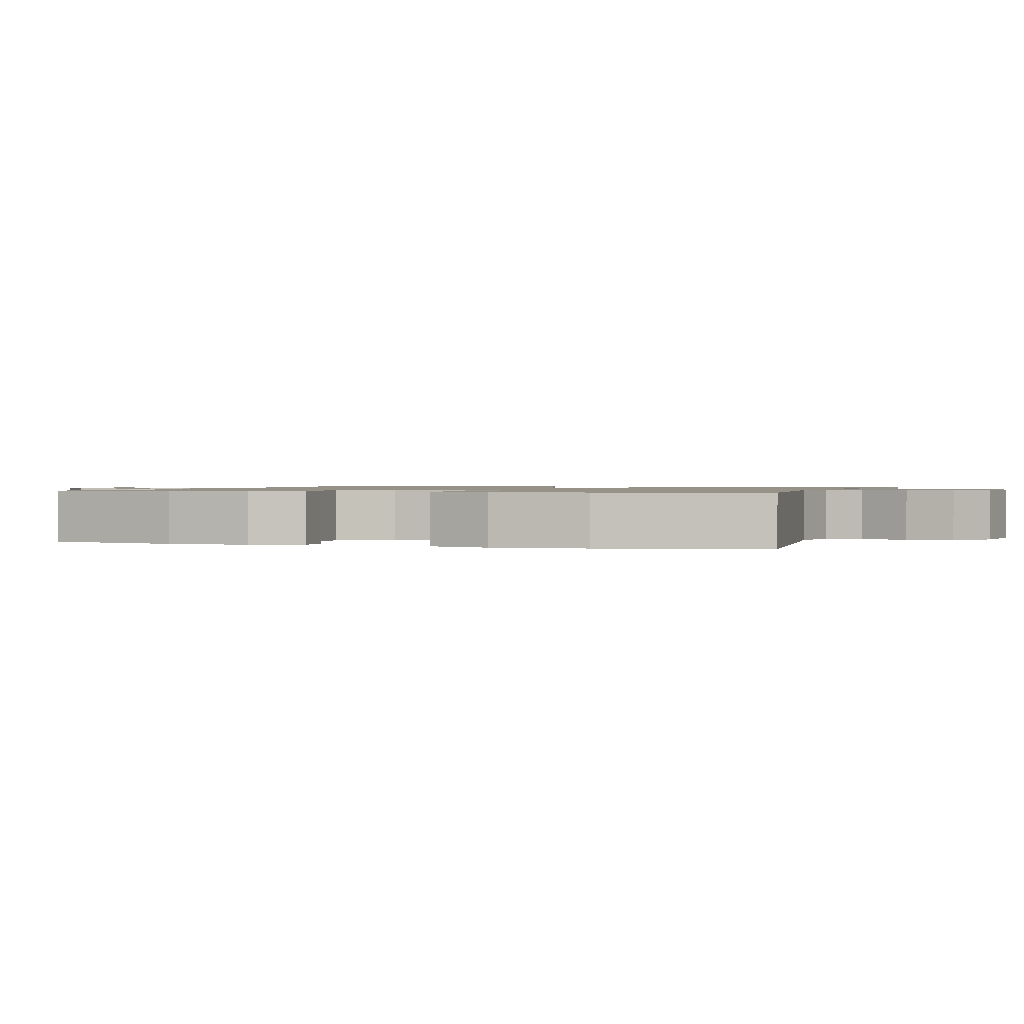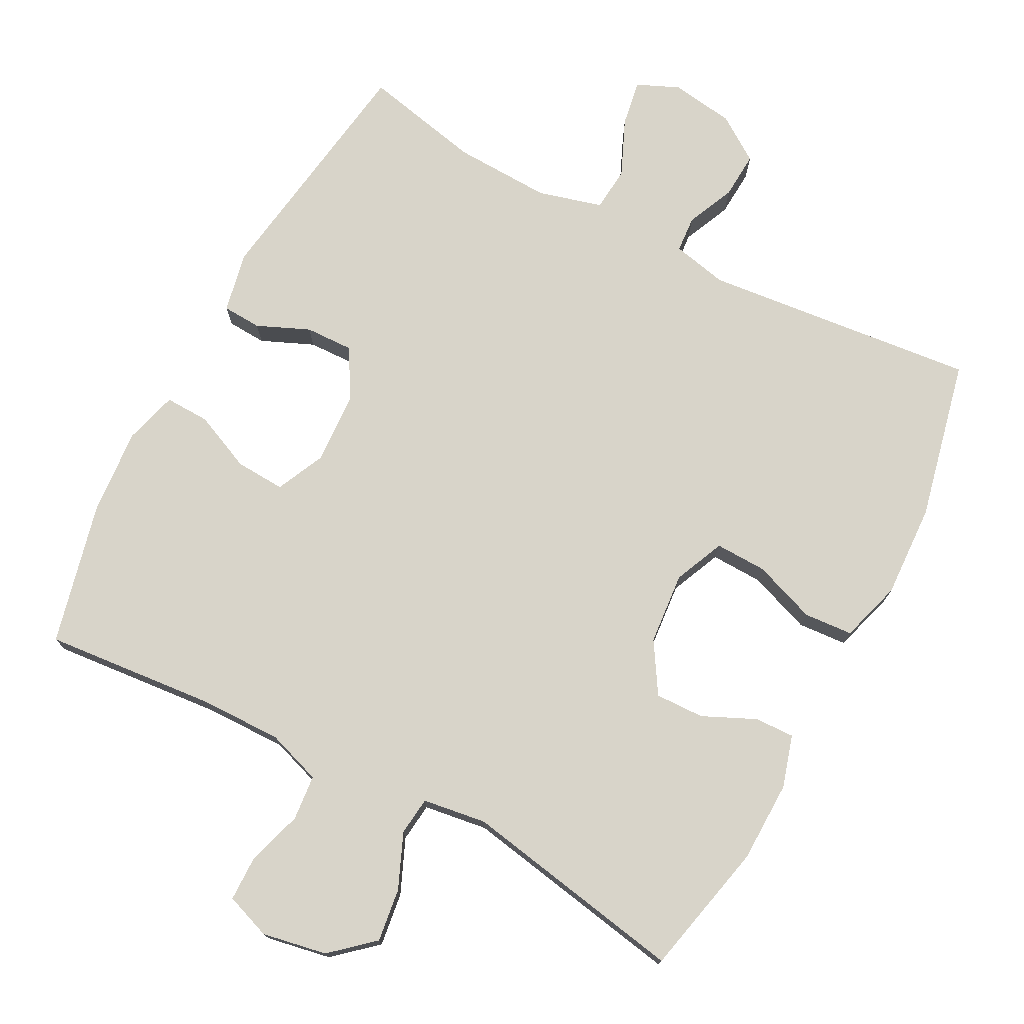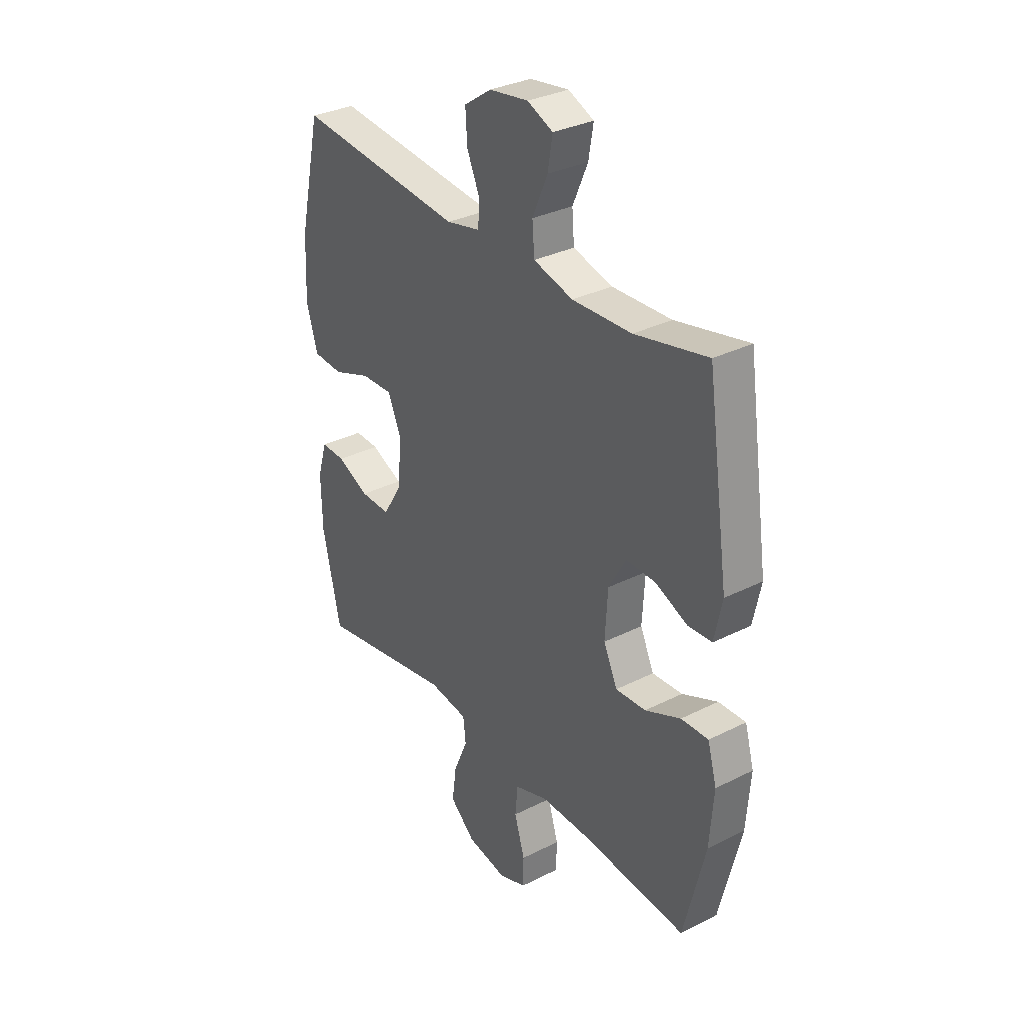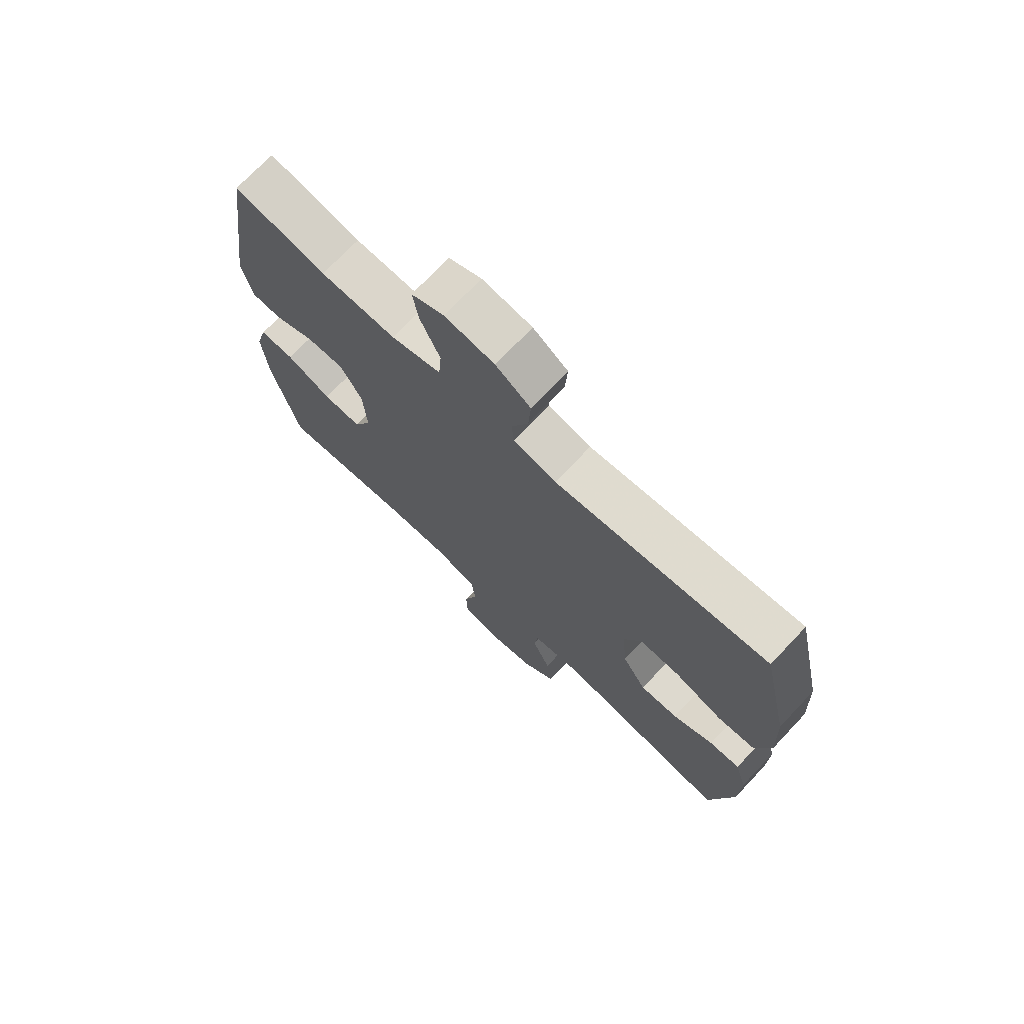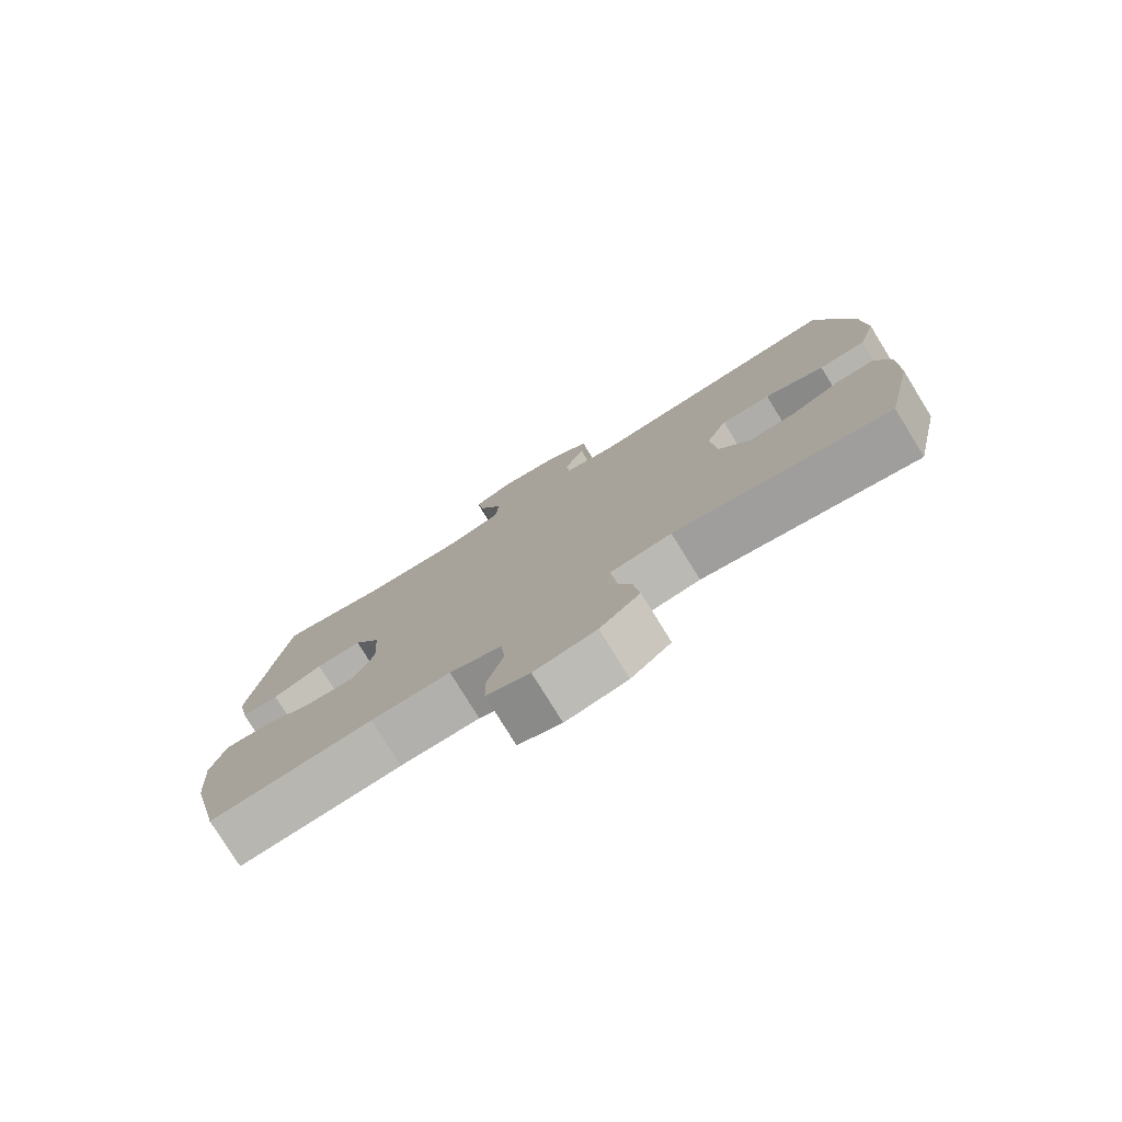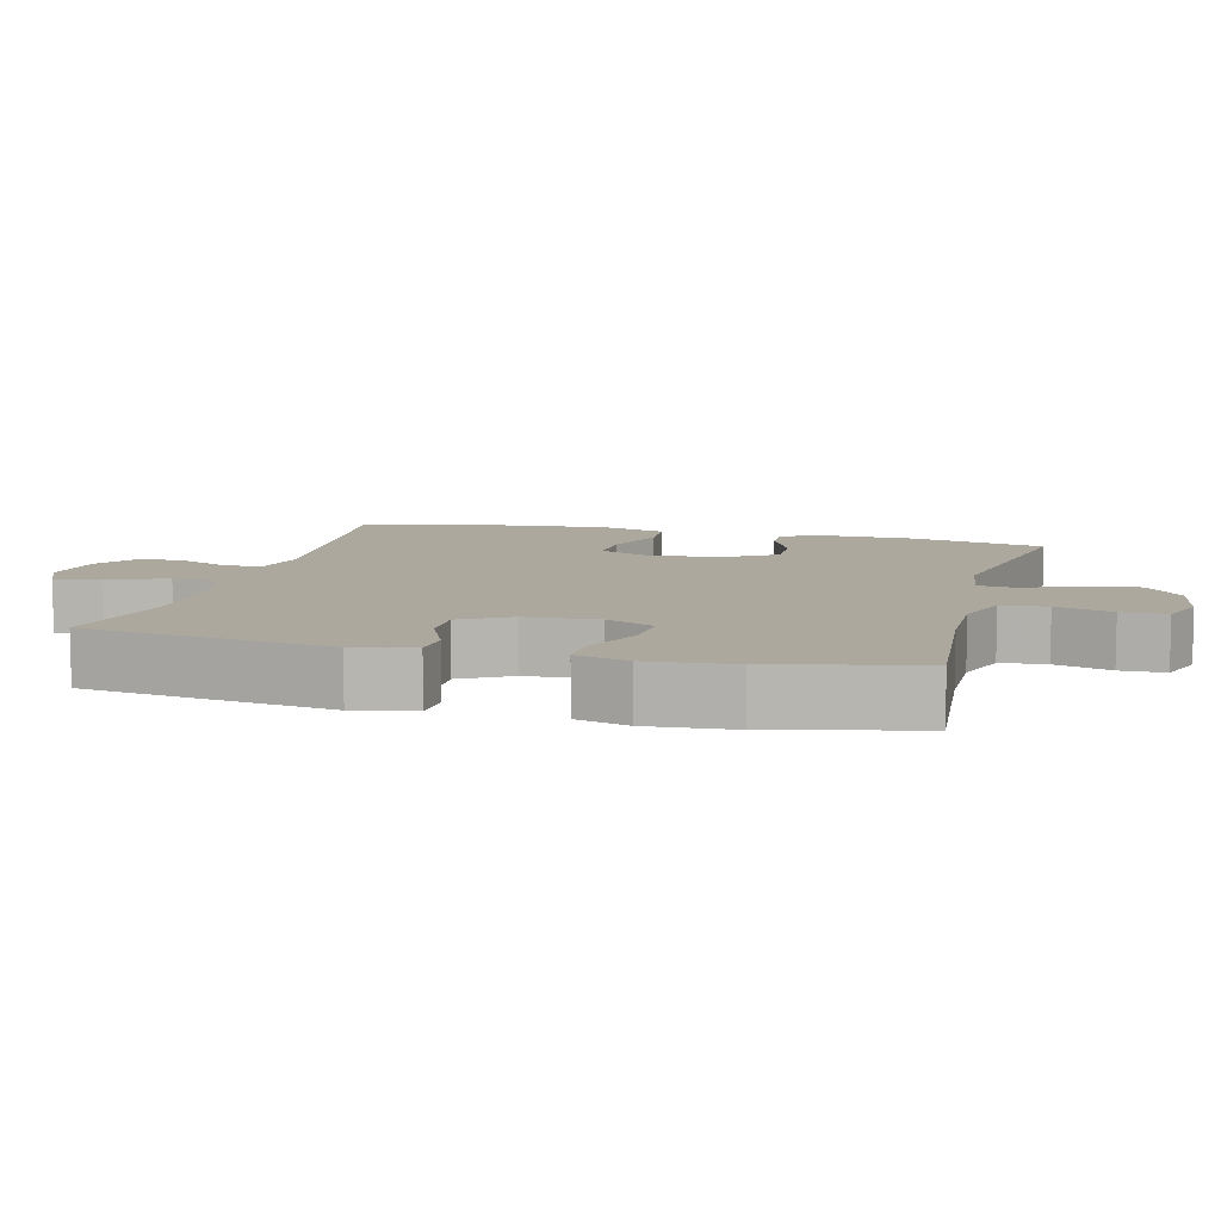
<metadata>
{"format":"obj","ext":"obj","renderer":"f3d","projection":"perspective","resolution":1024,"background":"white","views":[{"elev":1.0,"azim":-72.2,"up":"+Y"},{"elev":75.0,"azim":-152.2,"up":"+Y"},{"elev":32.3,"azim":54.8,"up":"+Z"},{"elev":72.5,"azim":-136.6,"up":"+Z"},{"elev":-78.2,"azim":-148.3,"up":"+Z"},{"elev":8.7,"azim":104.5,"up":"+Y"}]}
</metadata>
<code>
v 0.5 0.07 -0.5
v 0.26 0.07 -0.478
v 0.143 0.07 -0.476
v 0.066 0.07 -0.502
v 0.06 0.07 -0.566
v 0.084 0.07 -0.645
v 0.083 0.07 -0.708
v 0.019 0.07 -0.731
v -0.072 0.07 -0.714
v -0.131 0.07 -0.662
v -0.121 0.07 -0.587
v -0.088 0.07 -0.51
v -0.094 0.07 -0.456
v -0.184 0.07 -0.443
v -0.5 0.07 -0.5
v -0.542 0.07 -0.311
v -0.544 0.07 -0.196
v -0.522 0.07 -0.123
v -0.466 0.07 -0.125
v -0.392 0.07 -0.159
v -0.323 0.07 -0.161
v -0.279 0.07 -0.09
v -0.27 0.07 0.012
v -0.301 0.07 0.083
v -0.374 0.07 0.081
v -0.462 0.07 0.049
v -0.531 0.07 0.054
v -0.557 0.07 0.141
v -0.551 0.07 0.273
v -0.5 0.07 0.5
v -0.114 0.07 0.46
v -0.036 0.07 0.477
v -0.032 0.07 0.528
v -0.062 0.07 0.596
v -0.066 0.07 0.662
v -0.003 0.07 0.705
v 0.087 0.07 0.718
v 0.146 0.07 0.692
v 0.135 0.07 0.627
v 0.1 0.07 0.547
v 0.105 0.07 0.484
v 0.196 0.07 0.459
v 0.333 0.07 0.464
v 0.5 0.07 0.5
v 0.551 0.07 0.152
v 0.533 0.07 0.067
v 0.478 0.07 0.064
v 0.404 0.07 0.096
v 0.336 0.07 0.098
v 0.296 0.07 0.028
v 0.29 0.07 -0.074
v 0.322 0.07 -0.143
v 0.392 0.07 -0.139
v 0.474 0.07 -0.103
v 0.537 0.07 -0.101
v 0.558 0.07 -0.176
v 0.549 0.07 -0.296
v 0.5 0 -0.5
v 0.26 0 -0.478
v 0.143 0 -0.476
v 0.066 0 -0.502
v 0.06 0 -0.566
v 0.084 0 -0.645
v 0.083 0 -0.708
v 0.019 0 -0.731
v -0.072 0 -0.714
v -0.131 0 -0.662
v -0.121 0 -0.587
v -0.088 0 -0.51
v -0.094 0 -0.456
v -0.184 0 -0.443
v -0.5 0 -0.5
v -0.542 0 -0.311
v -0.544 0 -0.196
v -0.522 0 -0.123
v -0.466 0 -0.125
v -0.392 0 -0.159
v -0.323 0 -0.161
v -0.279 0 -0.09
v -0.27 0 0.012
v -0.301 0 0.083
v -0.374 0 0.081
v -0.462 0 0.049
v -0.531 0 0.054
v -0.557 0 0.141
v -0.551 0 0.273
v -0.5 0 0.5
v -0.114 0 0.46
v -0.036 0 0.477
v -0.032 0 0.528
v -0.062 0 0.596
v -0.066 0 0.662
v -0.003 0 0.705
v 0.087 0 0.718
v 0.146 0 0.692
v 0.135 0 0.627
v 0.1 0 0.547
v 0.105 0 0.484
v 0.196 0 0.459
v 0.333 0 0.464
v 0.5 0 0.5
v 0.551 0 0.152
v 0.533 0 0.067
v 0.478 0 0.064
v 0.404 0 0.096
v 0.336 0 0.098
v 0.296 0 0.028
v 0.29 0 -0.074
v 0.322 0 -0.143
v 0.392 0 -0.139
v 0.474 0 -0.103
v 0.537 0 -0.101
v 0.558 0 -0.176
v 0.549 0 -0.296
f 57 1 2
f 56 57 2
f 55 56 2
f 54 55 2
f 53 54 2
f 52 53 2 3
f 51 52 3 4
f 50 51 4
f 46 47 48
f 45 46 48
f 44 45 48
f 43 44 48
f 42 43 48 49
f 41 42 49 50
f 38 39 40
f 37 38 40
f 36 37 40
f 35 36 40
f 34 35 40
f 33 34 40
f 32 33 40 41
f 41 50 4
f 32 41 4
f 31 32 4
f 29 30 31
f 28 29 31
f 27 28 31
f 26 27 31
f 25 26 31
f 18 19 20
f 17 18 20
f 16 17 20
f 15 16 20
f 14 15 20
f 13 14 20 21
f 10 11 12
f 9 10 12
f 8 9 12
f 7 8 12
f 6 7 12
f 5 6 12
f 5 12 13
f 13 21 22
f 5 13 22
f 4 5 22
f 24 25 31
f 23 24 31 4
f 4 22 23
f 59 58 114
f 59 114 113
f 59 113 112
f 59 112 111
f 59 111 110
f 60 59 110 109
f 61 60 109 108
f 61 108 107
f 105 104 103
f 105 103 102
f 105 102 101
f 105 101 100
f 106 105 100 99
f 107 106 99 98
f 97 96 95
f 97 95 94
f 97 94 93
f 97 93 92
f 97 92 91
f 97 91 90
f 98 97 90 89
f 61 107 98
f 61 98 89
f 61 89 88
f 88 87 86
f 88 86 85
f 88 85 84
f 88 84 83
f 88 83 82
f 77 76 75
f 77 75 74
f 77 74 73
f 77 73 72
f 77 72 71
f 78 77 71 70
f 69 68 67
f 69 67 66
f 69 66 65
f 69 65 64
f 69 64 63
f 69 63 62
f 70 69 62
f 79 78 70
f 79 70 62
f 79 62 61
f 88 82 81
f 61 88 81 80
f 80 79 61
f 1 58 59 2
f 2 59 60 3
f 3 60 61 4
f 4 61 62 5
f 5 62 63 6
f 6 63 64 7
f 7 64 65 8
f 8 65 66 9
f 9 66 67 10
f 10 67 68 11
f 11 68 69 12
f 12 69 70 13
f 13 70 71 14
f 14 71 72 15
f 15 72 73 16
f 16 73 74 17
f 17 74 75 18
f 18 75 76 19
f 19 76 77 20
f 20 77 78 21
f 21 78 79 22
f 22 79 80 23
f 23 80 81 24
f 24 81 82 25
f 25 82 83 26
f 26 83 84 27
f 27 84 85 28
f 28 85 86 29
f 29 86 87 30
f 30 87 88 31
f 31 88 89 32
f 32 89 90 33
f 33 90 91 34
f 34 91 92 35
f 35 92 93 36
f 36 93 94 37
f 37 94 95 38
f 38 95 96 39
f 39 96 97 40
f 40 97 98 41
f 41 98 99 42
f 42 99 100 43
f 43 100 101 44
f 44 101 102 45
f 45 102 103 46
f 46 103 104 47
f 47 104 105 48
f 48 105 106 49
f 49 106 107 50
f 50 107 108 51
f 51 108 109 52
f 52 109 110 53
f 53 110 111 54
f 54 111 112 55
f 55 112 113 56
f 56 113 114 57
f 57 114 58 1

</code>
